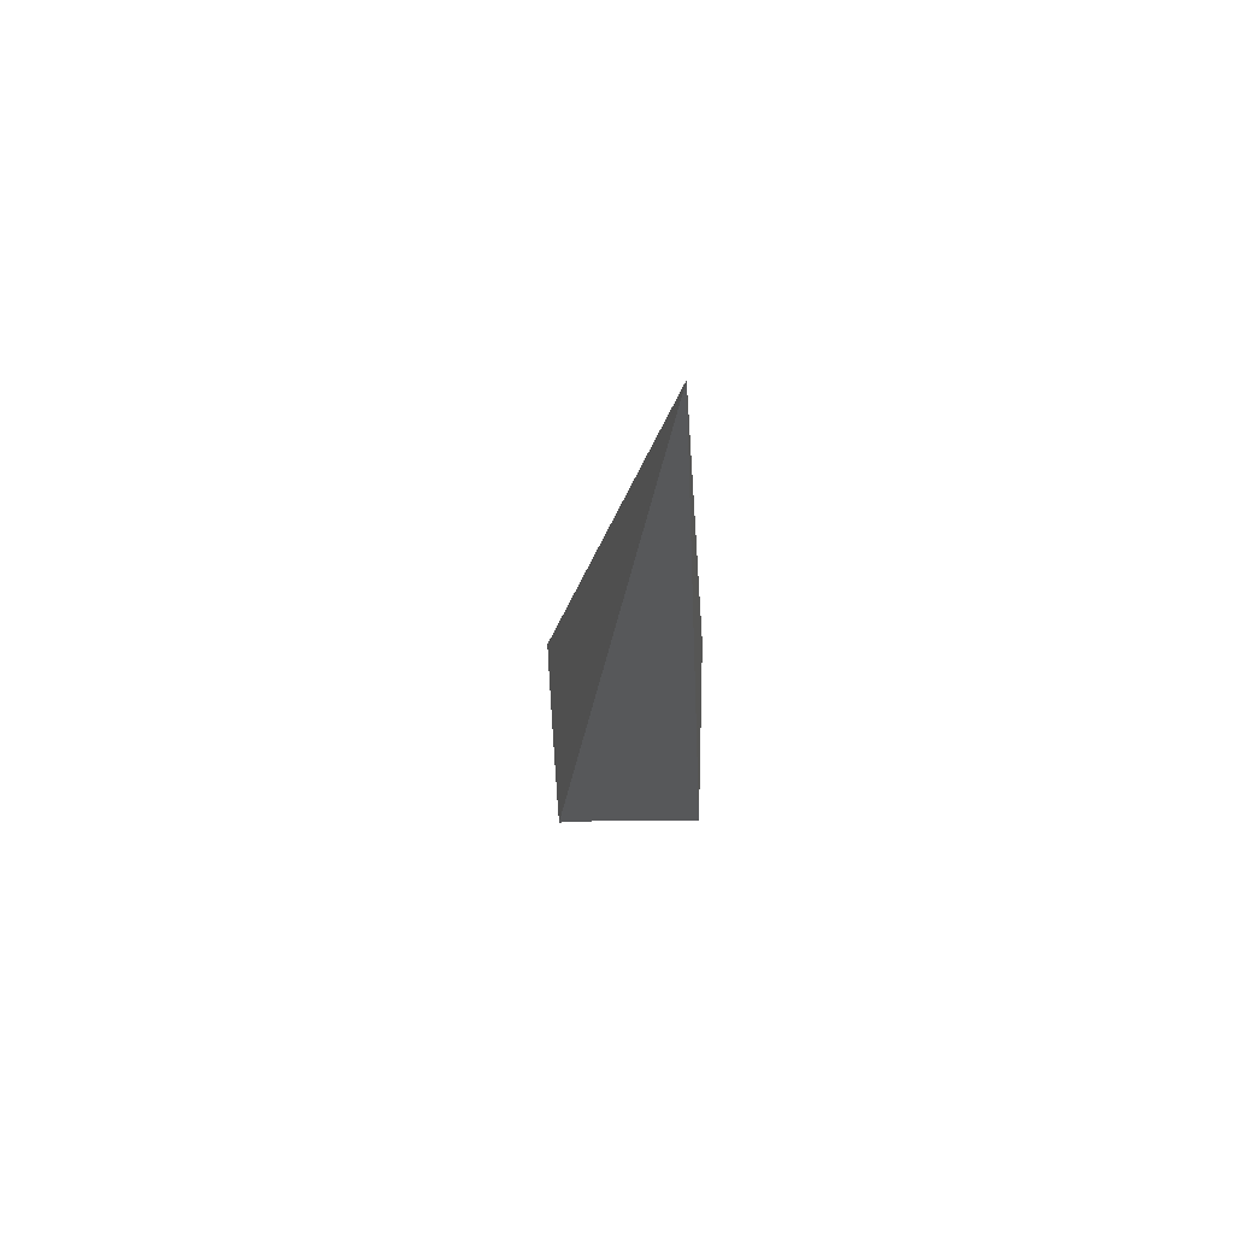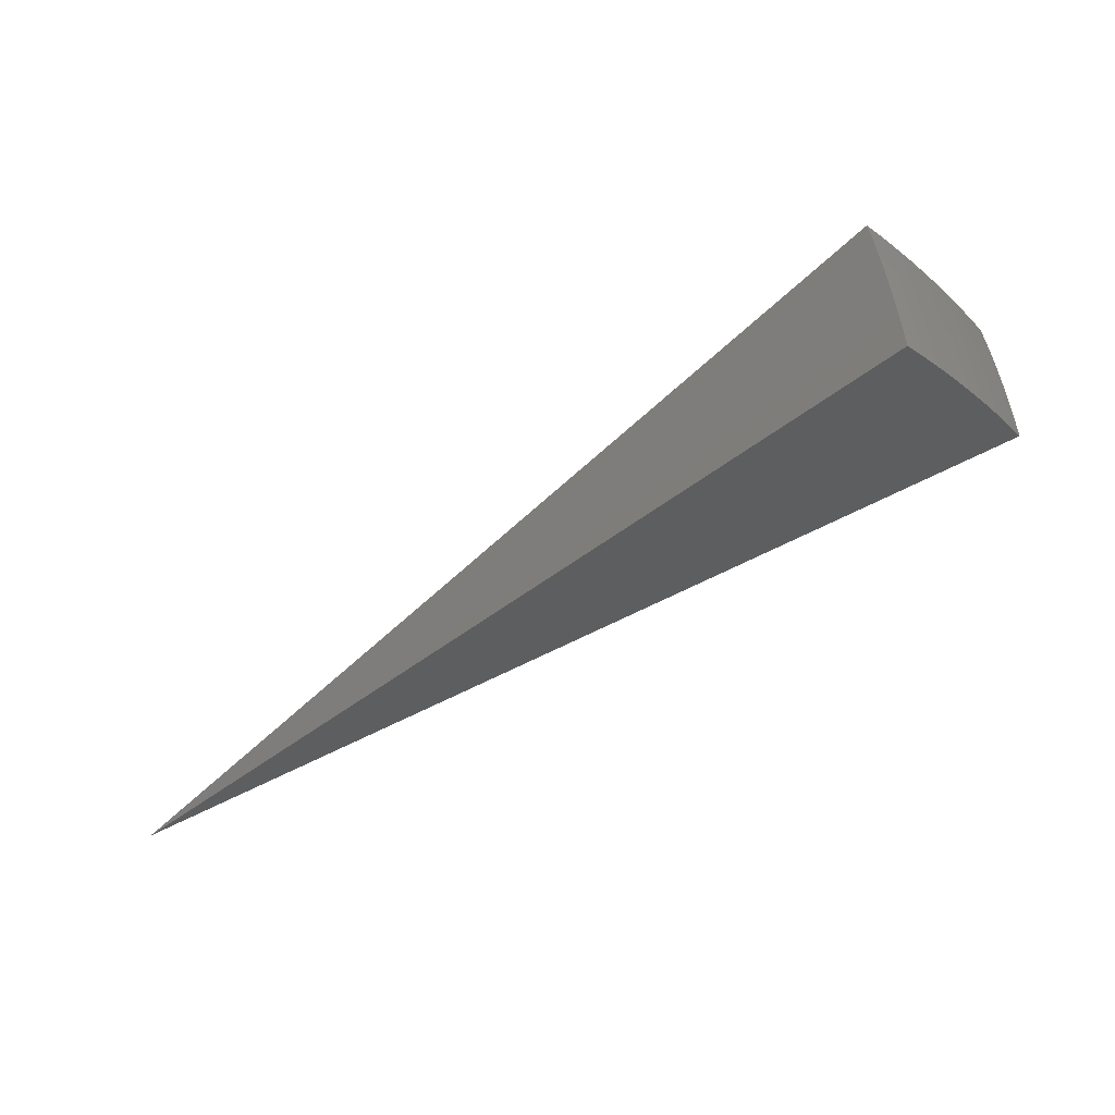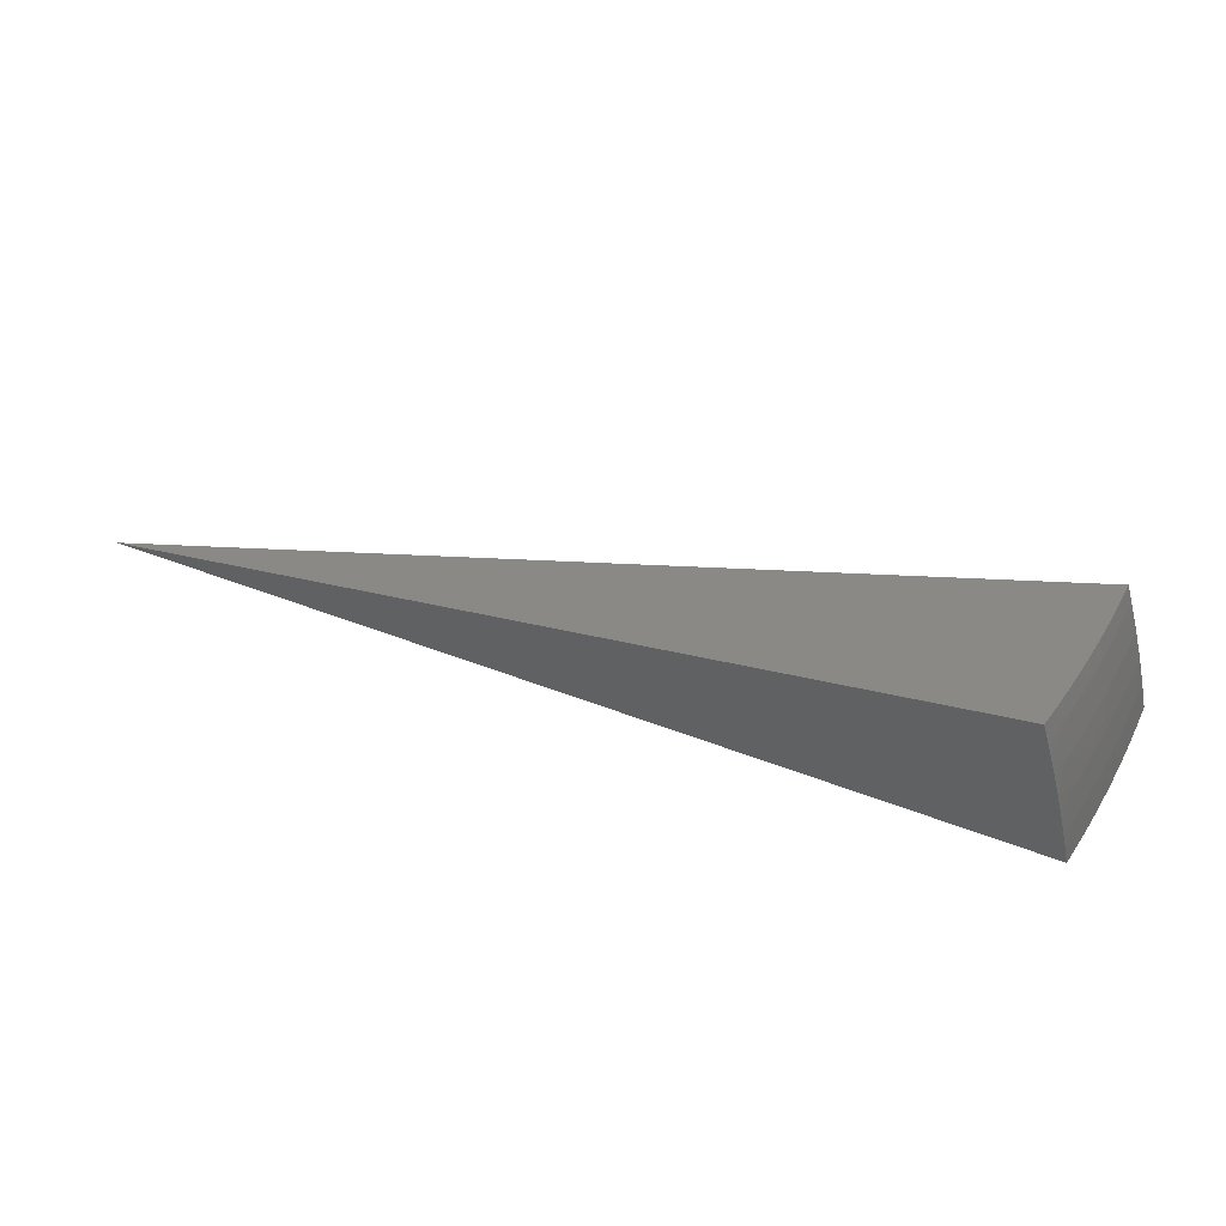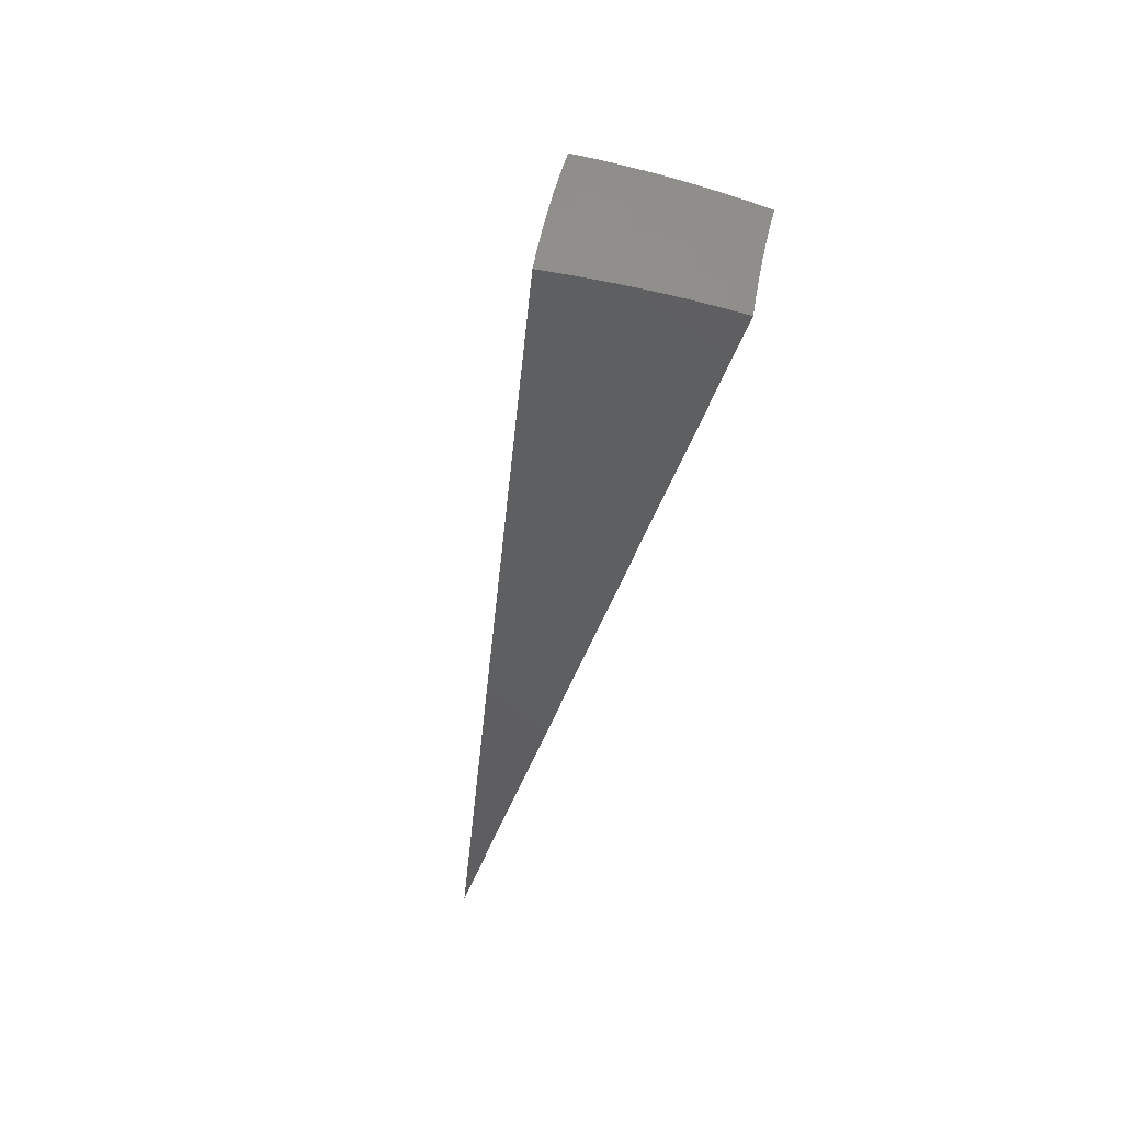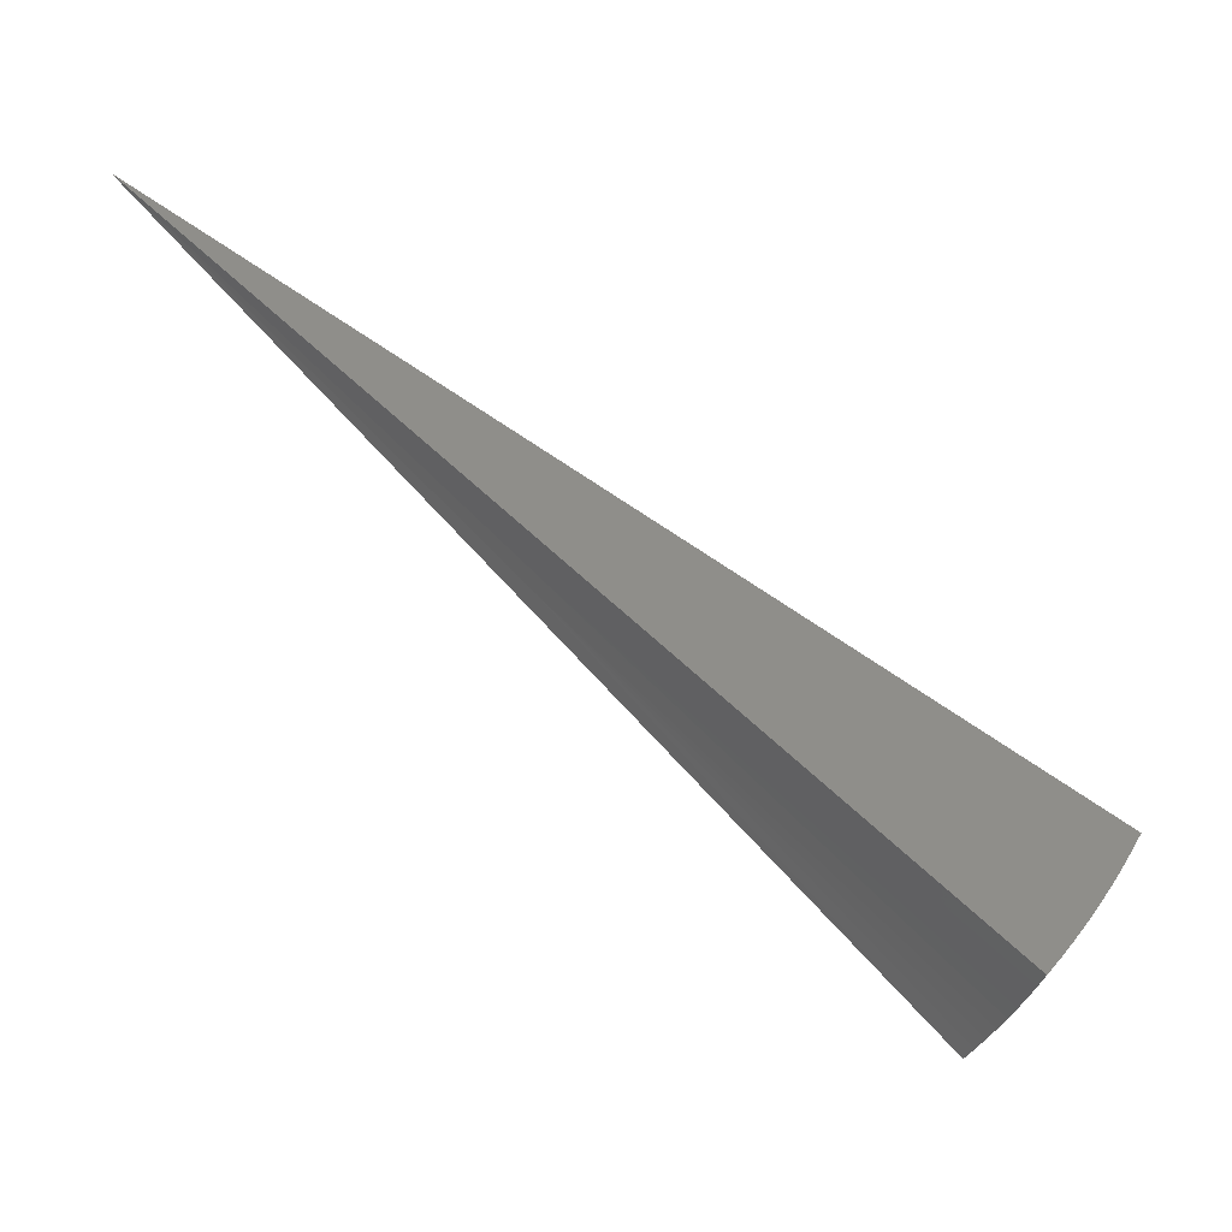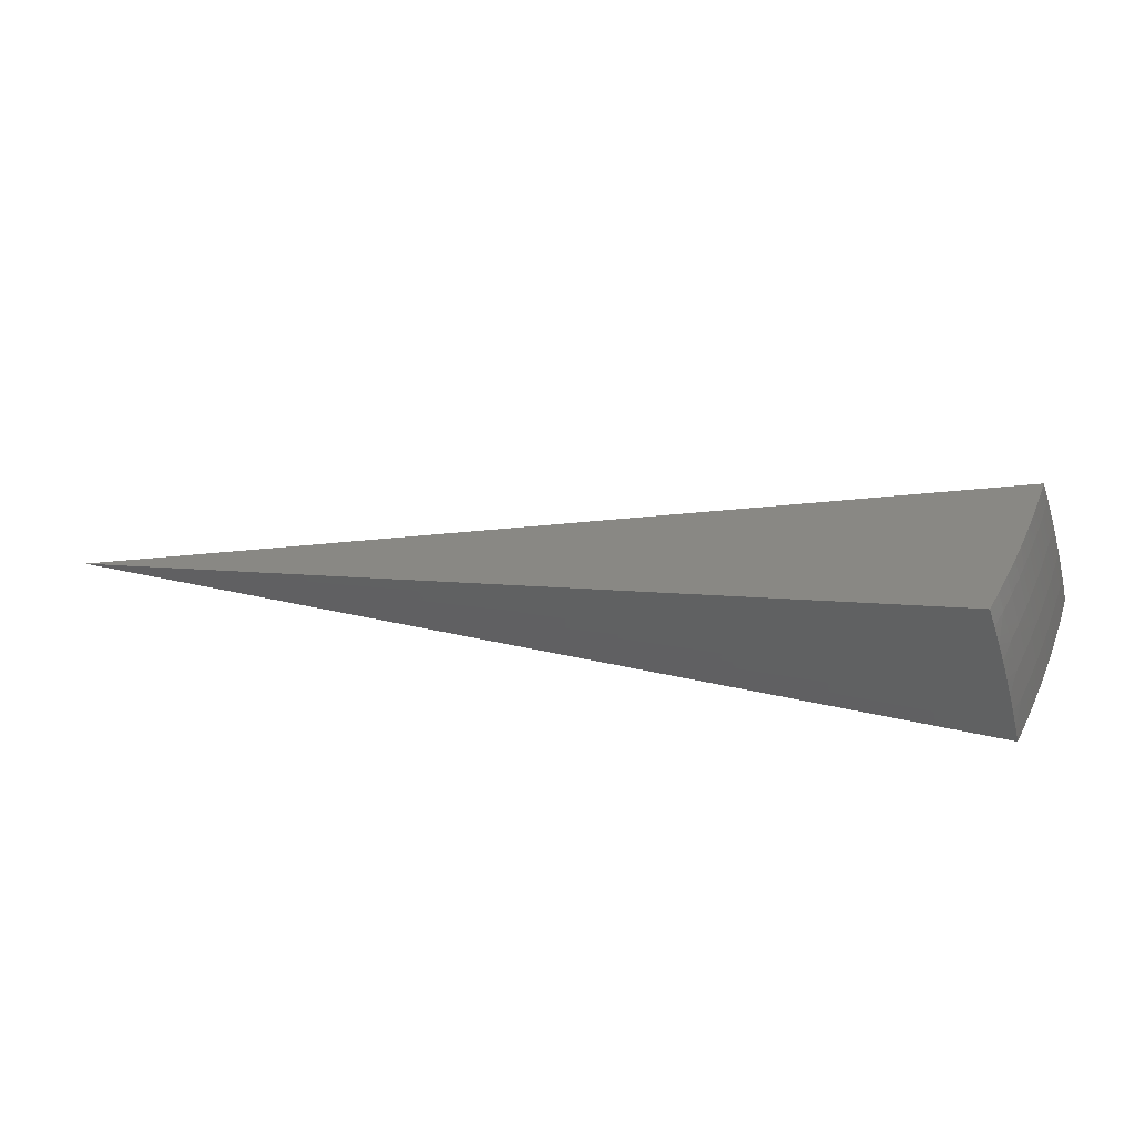
<metadata>
{"format":"stl","ext":"stl","renderer":"f3d","projection":"perspective","resolution":1024,"background":"white","views":[{"elev":20.3,"azim":-67.3,"up":"+Z"},{"elev":-16.4,"azim":73.4,"up":"+Y"},{"elev":62.3,"azim":60.0,"up":"+Y"},{"elev":-19.9,"azim":116.4,"up":"+Y"},{"elev":-39.4,"azim":3.9,"up":"+Z"},{"elev":58.9,"azim":53.5,"up":"+Y"}]}
</metadata>
<code>
# stl→obj: 108 verts, 212 faces
v 7.415 4.281 -7.184
v -2.308e-14 0 1.776e-14
v 7.542 4.355 -6.991
v 7.666 4.426 -6.794
v 7.787 4.496 -6.594
v 7.904 4.563 -6.392
v 8.017 4.628 -6.187
v 8.126 4.691 -5.979
v 8.231 4.752 -5.768
v 8.333 4.811 -5.555
v 7.993 3.108 -7.196
v 7.975 3.247 -7.149
v 8.06 2.934 -7.197
v 8.01 3.261 -7.1
v 8.2 2.984 -7.004
v 8.044 3.275 -7.051
v 8.079 3.289 -7.002
v 7.943 3.591 -7.002
v 7.977 3.606 -6.952
v 7.828 3.905 -6.952
v 7.86 3.922 -6.903
v 7.698 4.218 -6.903
v 7.729 4.236 -6.853
v 7.761 4.253 -6.803
v 7.792 4.27 -6.753
v 7.925 3.954 -6.803
v 7.957 3.97 -6.753
v 8.076 3.651 -6.803
v 8.108 3.665 -6.753
v 8.213 3.344 -6.803
v 8.247 3.358 -6.753
v 8.335 3.034 -6.808
v 8.279 3.371 -6.703
v 8.467 3.082 -6.608
v 8.344 3.397 -6.601
v 8.408 3.423 -6.5
v 8.267 3.737 -6.5
v 8.329 3.765 -6.397
v 8.173 4.078 -6.397
v 8.232 4.107 -6.294
v 8.062 4.418 -6.294
v 8.12 4.45 -6.19
v 8.231 4.511 -5.981
v 8.338 4.569 -5.769
v 8.438 4.629 -5.557
v 7.922 3.281 -7.194
v 7.846 3.452 -7.193
v 7.841 3.545 -7.149
v 7.767 3.622 -7.191
v 7.695 3.839 -7.149
v 7.685 3.789 -7.19
v 7.598 3.955 -7.188
v 7.535 4.129 -7.149
v 7.508 4.119 -7.186
v 7.568 4.148 -7.1
v 7.601 4.165 -7.051
v 7.634 4.183 -7.002
v 7.762 3.872 -7.051
v 7.795 3.889 -7.002
v 7.909 3.575 -7.051
v 7.666 4.201 -6.952
v 7.823 4.287 -6.703
v 7.884 4.321 -6.601
v 7.945 4.354 -6.5
v 8.051 4.017 -6.601
v 8.112 4.048 -6.5
v 8.204 3.709 -6.601
v 8.004 4.386 -6.397
v 8.54 4.445 -5.559
v 8.514 4.248 -5.769
v 8.405 4.193 -5.981
v 8.565 3.872 -5.981
v 8.449 3.819 -6.19
v 8.593 3.499 -6.19
v 8.532 3.474 -6.294
v 8.717 3.173 -6.2
v 8.594 3.128 -6.406
v 8.638 4.259 -5.56
v 8.731 4.071 -5.562
v 8.676 3.922 -5.769
v 8.821 3.881 -5.564
v 8.825 3.593 -5.769
v 8.906 3.688 -5.565
v 8.986 3.494 -5.567
v 9.063 3.299 -5.568
v 8.952 3.258 -5.782
v 8.711 3.547 -5.981
v 8.837 3.216 -5.992
v 8.471 3.449 -6.397
v 8.389 3.792 -6.294
v 8.291 4.137 -6.19
v 8.147 3.317 -6.903
v 8.18 3.33 -6.853
v 7.875 3.56 -7.1
v 7.728 3.856 -7.1
v 8.113 3.303 -6.952
v 8.01 3.621 -6.903
v 8.043 3.636 -6.853
v 7.893 3.938 -6.853
v 8.14 3.68 -6.703
v 7.988 3.986 -6.703
v 4.471 1.806 -2.784
v 4.405 1.961 -2.784
v 4.334 2.114 -2.784
v 4.258 2.264 -2.784
v 3.804 1.98 -3.599
v 3.887 1.812 -3.599
v 3.962 1.641 -3.599
f 1 2 3
f 3 2 4
f 4 2 5
f 5 2 6
f 6 2 7
f 7 2 8
f 8 2 9
f 9 2 10
f 11 12 13
f 13 12 14
f 13 14 15
f 15 14 16
f 15 16 17
f 17 16 18
f 17 18 19
f 19 18 20
f 19 20 21
f 21 20 22
f 21 22 23
f 23 22 4
f 23 4 24
f 24 4 25
f 24 25 26
f 26 25 27
f 26 27 28
f 28 27 29
f 28 29 30
f 30 29 31
f 30 31 32
f 32 31 33
f 32 33 34
f 34 33 35
f 34 35 36
f 36 35 37
f 36 37 38
f 38 37 39
f 38 39 40
f 40 39 41
f 40 41 42
f 42 41 7
f 42 7 43
f 43 7 8
f 43 8 44
f 44 8 9
f 44 9 45
f 45 9 10
f 11 46 12
f 12 46 47
f 12 47 48
f 48 47 49
f 48 49 50
f 50 49 51
f 50 51 52
f 50 52 53
f 53 52 54
f 53 54 1
f 53 1 55
f 55 1 3
f 55 3 56
f 56 3 57
f 56 57 58
f 58 57 59
f 58 59 60
f 60 59 18
f 60 18 16
f 4 22 3
f 3 22 61
f 3 61 57
f 57 61 59
f 25 4 62
f 62 4 5
f 62 5 63
f 63 5 64
f 63 64 65
f 65 64 66
f 65 66 67
f 67 66 37
f 67 37 35
f 5 6 64
f 64 6 68
f 64 68 66
f 66 68 39
f 66 39 37
f 68 6 41
f 41 6 7
f 45 69 44
f 44 69 70
f 44 70 71
f 71 70 72
f 71 72 73
f 73 72 74
f 73 74 75
f 75 74 76
f 75 76 77
f 69 78 70
f 70 78 79
f 70 79 80
f 80 79 81
f 80 81 82
f 82 81 83
f 82 83 84
f 85 86 84
f 84 86 82
f 82 86 87
f 87 86 88
f 87 88 74
f 74 88 76
f 34 36 77
f 77 36 89
f 77 89 75
f 75 89 90
f 75 90 73
f 73 90 91
f 73 91 71
f 71 91 43
f 71 43 44
f 15 92 32
f 32 92 93
f 32 93 30
f 30 93 28
f 60 16 14
f 14 12 94
f 94 12 48
f 94 48 95
f 95 48 50
f 95 50 55
f 55 50 53
f 92 15 96
f 96 15 17
f 96 17 19
f 92 96 97
f 97 96 19
f 97 19 21
f 93 92 98
f 98 92 97
f 98 97 99
f 99 97 21
f 99 21 23
f 67 35 33
f 33 31 100
f 100 31 29
f 100 29 101
f 101 29 27
f 101 27 62
f 62 27 25
f 90 89 38
f 38 89 36
f 80 82 87
f 80 87 72
f 72 87 74
f 58 60 94
f 94 60 14
f 58 94 95
f 20 18 59
f 26 28 98
f 98 28 93
f 26 98 99
f 65 67 100
f 100 67 33
f 65 100 101
f 91 90 40
f 40 90 38
f 70 80 72
f 56 58 95
f 56 95 55
f 22 20 61
f 61 20 59
f 24 26 99
f 24 99 23
f 63 65 101
f 63 101 62
f 41 39 68
f 43 91 42
f 42 91 40
f 13 15 2
f 2 15 32
f 2 32 34
f 34 77 2
f 2 77 76
f 2 76 88
f 88 86 2
f 2 86 85
f 2 85 102
f 102 85 84
f 102 84 83
f 102 83 103
f 103 83 81
f 103 81 79
f 103 79 104
f 104 79 78
f 104 78 69
f 104 69 105
f 105 69 45
f 105 45 10
f 10 2 105
f 105 2 104
f 104 2 103
f 103 2 102
f 2 1 106
f 106 1 54
f 106 54 52
f 52 51 106
f 106 51 107
f 106 107 2
f 51 49 107
f 107 49 47
f 107 47 108
f 108 47 46
f 108 46 11
f 11 13 108
f 108 13 2
f 108 2 107

</code>
